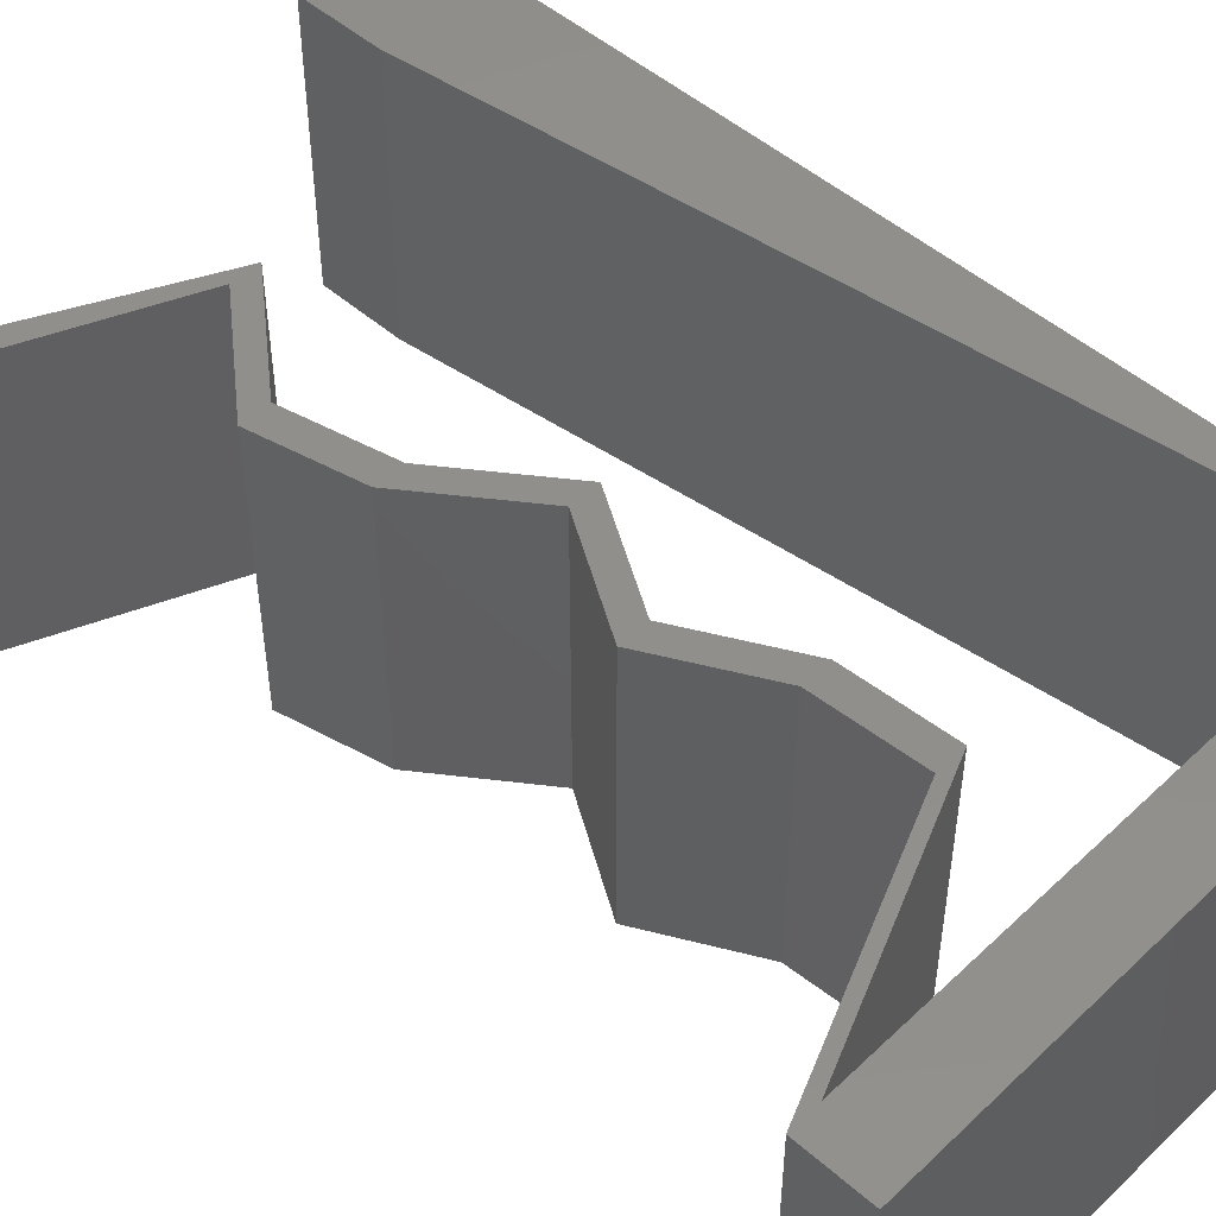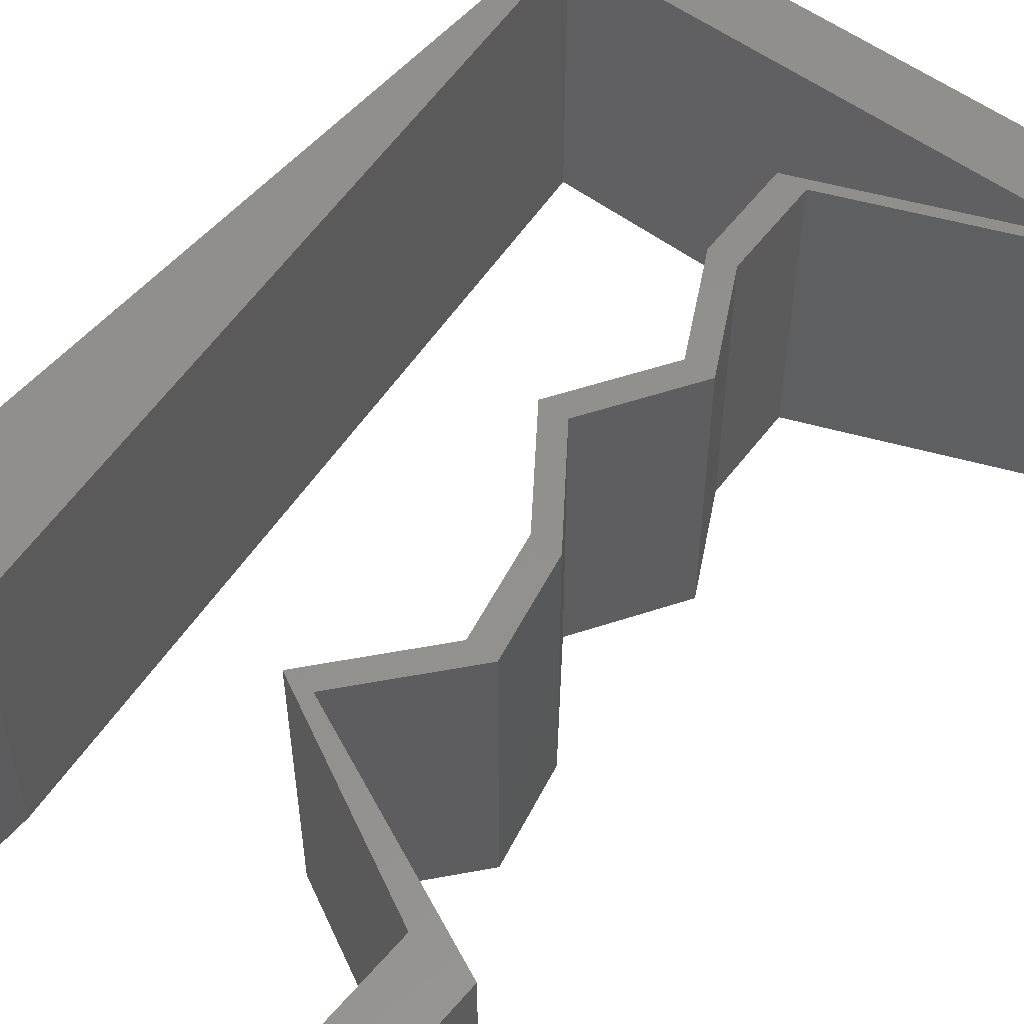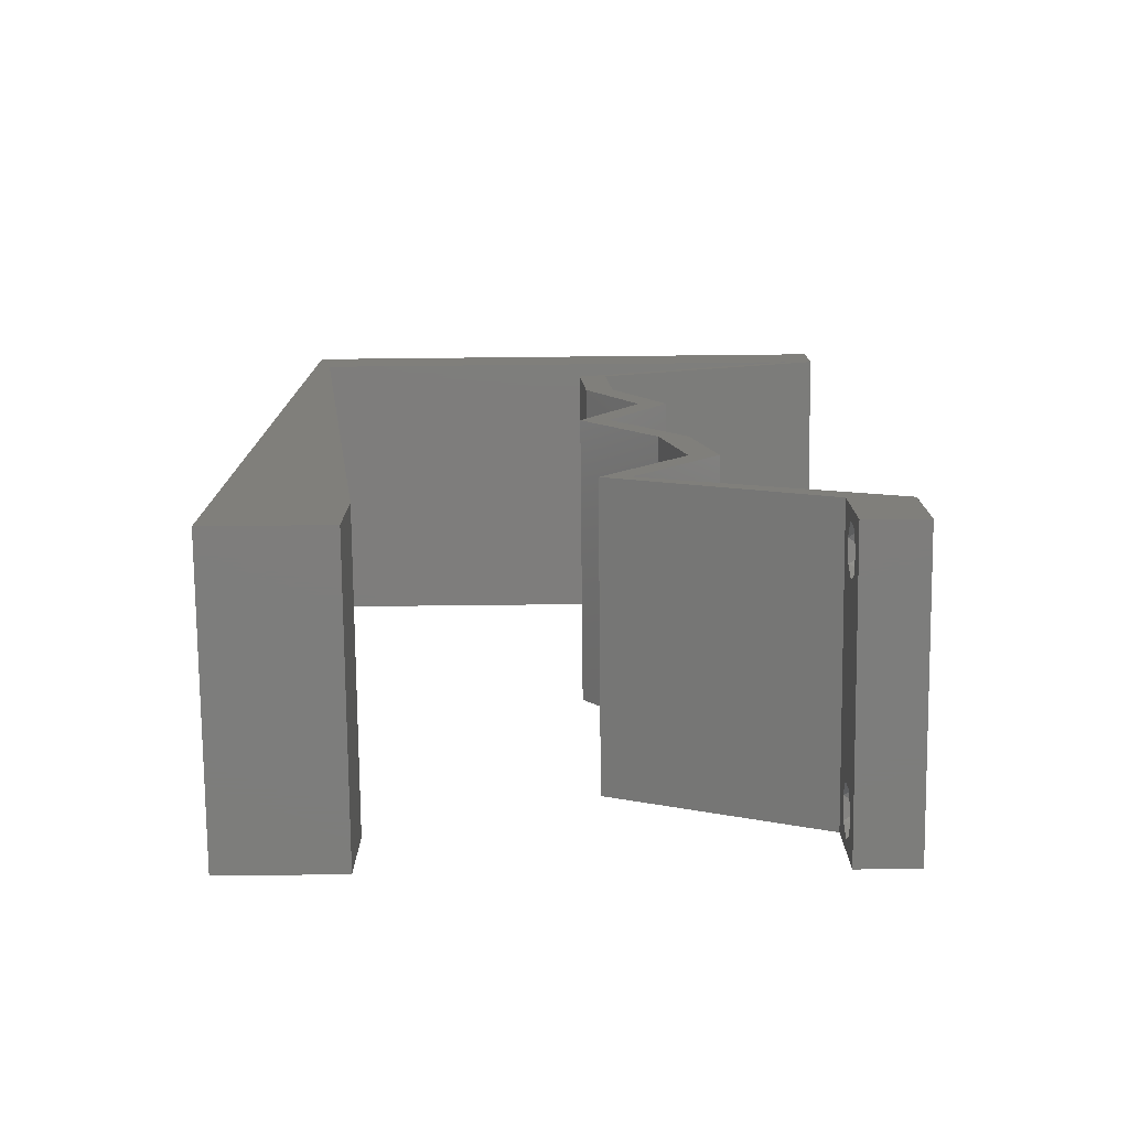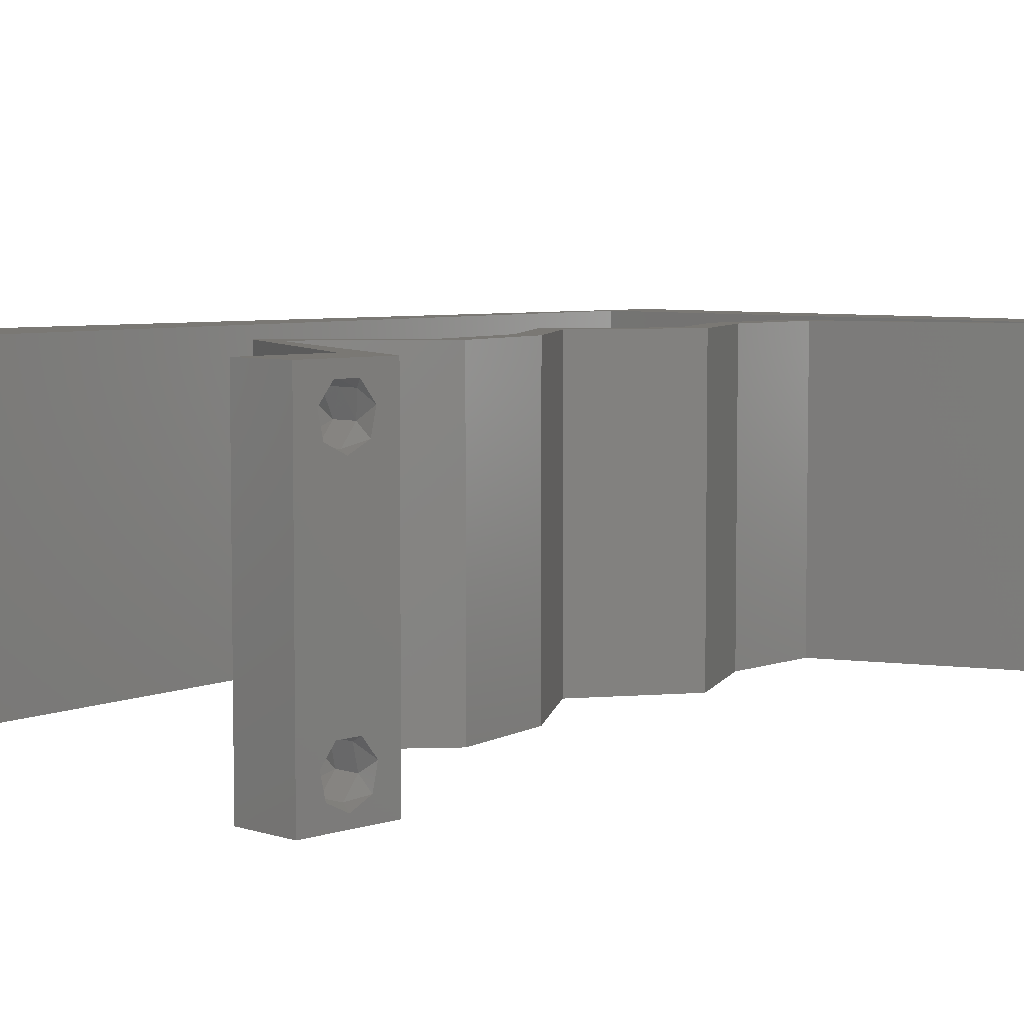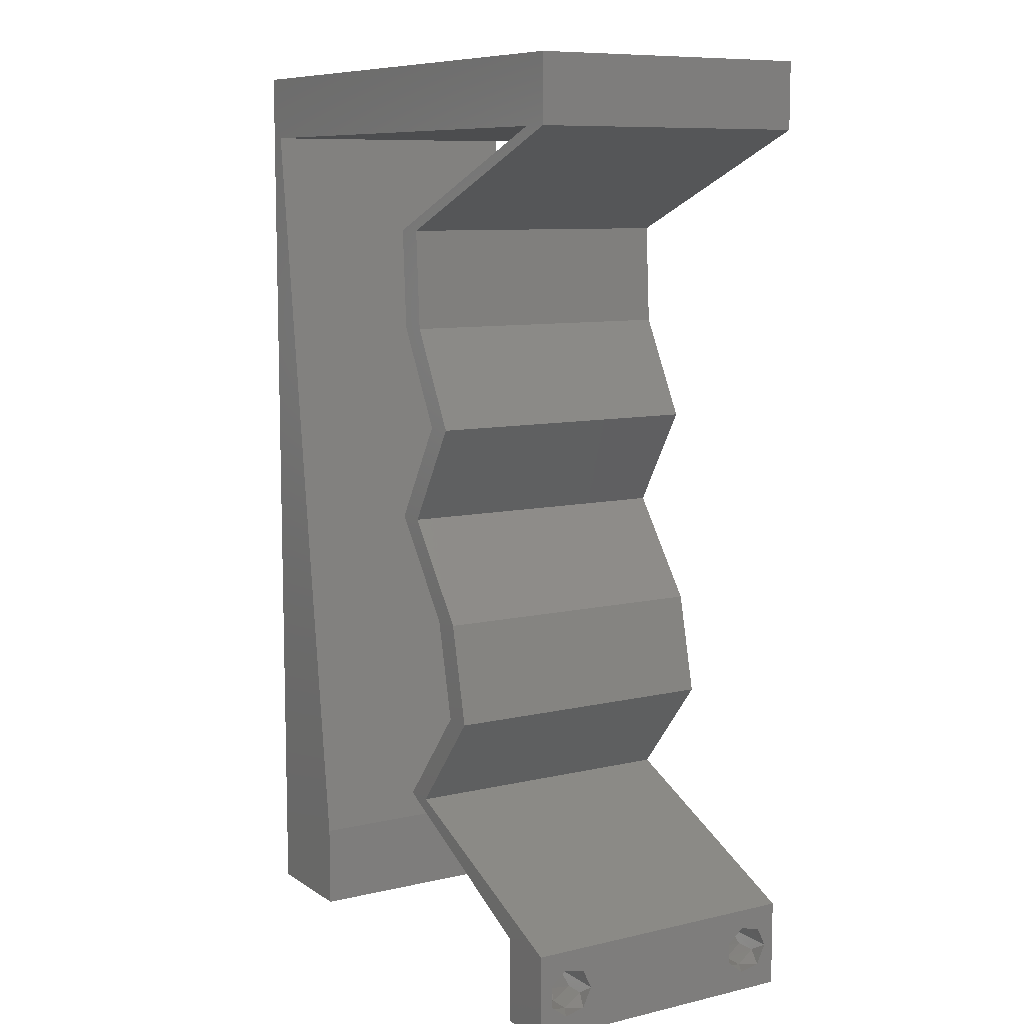
<metadata>
{"format":"stl","ext":"stl","renderer":"f3d","projection":"perspective","resolution":1024,"background":"white","views":[{"elev":49.6,"azim":133.9,"up":"+Z"},{"elev":53.4,"azim":39.2,"up":"+Z"},{"elev":-76.9,"azim":0.6,"up":"+Y"},{"elev":5.7,"azim":44.7,"up":"+Z"},{"elev":9.1,"azim":58.4,"up":"+Y"}]}
</metadata>
<code>
# stl→obj: 254 verts, 512 faces
v 0.04 -0.006 0.01
v 0.04 -0.002262 0.003932
v 0.04 0 0.01
v 0.04 -0.003 0.0159
v 0.04 -0.001671 0.00134
v 0.04 0 0
v 0.04 -0.001343 0.002778
v 0.04 -0.004657 0.002778
v 0.04 -0.006 0
v 0.04 -0.004329 0.00134
v 0.04 -0.003 0.0007
v 0.04 -0.001343 0.01798
v 0.04 0 0.02
v 0.04 -0.002262 0.01913
v 0.04 -0.006 0.02
v 0.04 -0.004657 0.01798
v 0.04 -0.003738 0.01913
v 0.04 -0.001671 0.01654
v 0.04 -0.004329 0.01654
v 0.04 -0.003738 0.003932
v 0.036 -0.006 0.01
v 0.036 0 0.01
v 0.036 -0.002262 0.003932
v 0.036 -0.003 0.0159
v 0.036 -0.001343 0.002778
v 0.036 0 0
v 0.036 -0.001671 0.00134
v 0.036 -0.004329 0.00134
v 0.036 -0.006 0
v 0.036 -0.004657 0.002778
v 0.036 -0.003 0.0007
v 0.036 -0.003738 0.01913
v 0.036 -0.004657 0.01798
v 0.036 -0.006 0.02
v 0.036 0 0.02
v 0.036 -0.001343 0.01798
v 0.036 -0.002262 0.01913
v 0.036 -0.004329 0.01654
v 0.036 -0.001671 0.01654
v 0.036 -0.003738 0.003932
v 0 -0.006 0.02
v 0.008 -0.006 0.02
v 0.004 -0.002408 0.02
v 0.004 0.005128 0.02
v 0 0 0.02
v 0.008 0 0.02
v 0.00662 0.01108 0.02
v 0 0.012 0.02
v 0.038 -0.003 0.02
v 0.03802 0.0554 0.02
v 0.04 0.0554 0.02
v 0.04 0.06 0.02
v 0.001098 0.0554 0.02
v 0 0.06 0.02
v 0 0.048 0.02
v 0.03165 0.05194 0.02
v 0.02329 0.04847 0.02
v 0.02967 0.05194 0.02
v 0.02131 0.04847 0.02
v 0.02826 0.02077 0.02
v 0.02317 0.0277 0.02
v 0.02628 0.02077 0.02
v 0.02119 0.0277 0.02
v 0.02411 0.006925 0.02
v 0.02984 0.01385 0.02
v 0.02786 0.01385 0.02
v 0.02213 0.006925 0.02
v 0.02906 0.003462 0.02
v 0.03205 0.003462 0.02
v 0.002479 0.04432 0.02
v 0 0.036 0.02
v 0.01 0.06 0.02
v 0.03 0.06 0.02
v 0.02171 0.04155 0.02
v 0.02369 0.04155 0.02
v 0.0254 0.03462 0.02
v 0.02738 0.03462 0.02
v 0.02879 0.0554 0.02
v 0.01033 0.0554 0.02
v 0 0.024 0.02
v 0.005239 0.02216 0.02
v 0.003859 0.03324 0.02
v 0.02 0.06 0.02
v 0.01956 0.0554 0.02
v 0 -0.006 0.01
v 0 -0.003 0.015
v 0 0 0.01
v 0 -0.006 0
v 0 -0.003 0.005
v 0 0 0
v 0.004 -0.006 0.015
v 0.008 -0.006 0.01
v 0.004 -0.006 0.005
v 0.008 -0.006 0
v 0 0.009 0.0114
v 0 0.06 0
v 0 0.051 0.0086
v 0 0.06 0.01
v 0 0.048 0
v 0 0.0415 0.009767
v 0 0.03 0.01
v 0 0.036 0
v 0 0.0185 0.01023
v 0 0.024 0
v 0 0.012 0
v 0 0.005337 0.005128
v 0 0.05466 0.01487
v 0.004 -0.002408 0
v 0.008 0 0
v 0.004 0.005128 0
v 0.00662 0.01108 0
v 0.038 -0.003 0
v 0.03802 0.0554 0
v 0.04 0.06 0
v 0.04 0.0554 0
v 0.001098 0.0554 0
v 0.03165 0.05194 0
v 0.02329 0.04847 0
v 0.02131 0.04847 0
v 0.02967 0.05194 0
v 0.02826 0.02077 0
v 0.02628 0.02077 0
v 0.02317 0.0277 0
v 0.02119 0.0277 0
v 0.02411 0.006925 0
v 0.02786 0.01385 0
v 0.02984 0.01385 0
v 0.02213 0.006925 0
v 0.02906 0.003462 0
v 0.03205 0.003462 0
v 0.002479 0.04432 0
v 0.01 0.06 0
v 0.03 0.06 0
v 0.02369 0.04155 0
v 0.02171 0.04155 0
v 0.02738 0.03462 0
v 0.0254 0.03462 0
v 0.02879 0.0554 0
v 0.01033 0.0554 0
v 0.005239 0.02216 0
v 0.003859 0.03324 0
v 0.01956 0.0554 0
v 0.02 0.06 0
v 0.008 0 0.01
v 0.008 -0.003 0.015
v 0.008 -0.003 0.005
v 0.015 0.06 0.01134
v 0.025 0.06 0.008977
v 0.006575 0.06 0.007337
v 0.03344 0.06 0.01273
v 0.04 0.06 0.01
v 0.03407 0.06 0.005945
v 0.005798 0.06 0.01422
v 0.04 0.0554 0.01
v 0.04 0.0577 0.005
v 0.04 0.0577 0.015
v 0.03157 0.0519 0.006809
v 0.02329 0.04847 0.01
v 0.03429 0.05303 0.01383
v 0.02854 0.05065 0.01423
v 0.02349 0.04501 0.015
v 0.02369 0.04155 0.01
v 0.02349 0.04501 0.005
v 0.02554 0.03809 0.015
v 0.02738 0.03462 0.01
v 0.02554 0.03809 0.005
v 0.02528 0.03116 0.015
v 0.02317 0.0277 0.01
v 0.02528 0.03116 0.005
v 0.02571 0.02424 0.015
v 0.02826 0.02077 0.01
v 0.02571 0.02424 0.005
v 0.02905 0.01731 0.015
v 0.02984 0.01385 0.01
v 0.02905 0.01731 0.005
v 0.02411 0.006925 0.01
v 0.02697 0.01039 0.015
v 0.02697 0.01039 0.005
v 0.03305 0.003027 0.007811
v 0.0296 0.004531 0.01402
v 0.03493 0.002209 0.01428
v 0.02907 0.003459 0.007999
v 0.02213 0.006925 0.01
v 0.03138 0.002307 0.0144
v 0.02675 0.004616 0.01448
v 0.02786 0.01385 0.01
v 0.02499 0.01039 0.015
v 0.02499 0.01039 0.005
v 0.02707 0.01731 0.015
v 0.02628 0.02077 0.01
v 0.02707 0.01731 0.005
v 0.02373 0.02424 0.015
v 0.02119 0.0277 0.01
v 0.02373 0.02424 0.005
v 0.0233 0.03116 0.015
v 0.0254 0.03462 0.01
v 0.0233 0.03116 0.005
v 0.02171 0.04155 0.01
v 0.02356 0.03809 0.015
v 0.02356 0.03809 0.005
v 0.02151 0.04501 0.015
v 0.02131 0.04847 0.01
v 0.02151 0.04501 0.005
v 0.02974 0.05197 0.006809
v 0.03802 0.0554 0.01
v 0.02702 0.05084 0.01383
v 0.03277 0.05322 0.01423
v 0.01528 0.0554 0.01234
v 0.02396 0.0554 0.007779
v 0.01494 0.0554 0.005116
v 0.02417 0.0554 0.01488
v 0.001098 0.0554 0.01
v 0.007513 0.0554 0.0133
v 0.03161 0.0554 0.006706
v 0.007695 0.0554 0.00649
v 0.03163 0.0554 0.01361
v 0.006078 0.01543 0.01041
v 0.00302 0.03997 0.009504
v 0.004549 0.0277 0.009985
v 0.007084 0.007351 0.00761
v 0.002014 0.04805 0.01238
v 0.00726 0.005937 0.01449
v 0.001838 0.04946 0.005502
v 0.0375 -0.003738 0.01607
v 0.03727 -0.002262 0.01607
v 0.03874 -0.002242 0.01608
v 0.03888 -0.003738 0.01607
v 0.03873 -0.001343 0.01722
v 0.03725 -0.001343 0.01722
v 0.03727 -0.003 0.0193
v 0.03875 -0.003 0.0193
v 0.03802 -0.004336 0.01865
v 0.03802 -0.001678 0.01867
v 0.03915 -0.004329 0.01866
v 0.03873 -0.004657 0.01722
v 0.03725 -0.004657 0.01722
v 0.03687 -0.001668 0.01866
v 0.03916 -0.001671 0.01866
v 0.03686 -0.004326 0.01866
v 0.03873 -0.003738 0.0008684
v 0.03727 -0.002262 0.0008684
v 0.03726 -0.003758 0.0008785
v 0.03874 -0.002242 0.0008785
v 0.03873 -0.001343 0.002022
v 0.03727 -0.001671 0.00346
v 0.03725 -0.001343 0.002022
v 0.03873 -0.003 0.0041
v 0.03725 -0.003 0.0041
v 0.03875 -0.001671 0.00346
v 0.03727 -0.004657 0.002022
v 0.03875 -0.004657 0.002022
v 0.03798 -0.004322 0.003468
v 0.03913 -0.004332 0.003456
v 0.03684 -0.004329 0.00346
f 1 2 3
f 3 4 1
f 5 6 7
f 8 9 10
f 10 9 11
f 11 6 5
f 12 13 14
f 15 16 17
f 15 14 13
f 17 14 15
f 9 6 11
f 7 6 3
f 3 13 18
f 18 13 12
f 1 19 15
f 19 16 15
f 1 9 8
f 18 4 3
f 4 19 1
f 3 2 7
f 20 1 8
f 20 2 1
f 21 22 23
f 24 22 21
f 25 26 27
f 28 29 30
f 31 29 28
f 27 26 31
f 32 33 34
f 35 36 37
f 37 34 35
f 34 33 38
f 32 34 37
f 35 39 36
f 26 29 31
f 25 22 26
f 34 38 21
f 22 39 35
f 29 21 30
f 21 38 24
f 24 39 22
f 30 21 40
f 40 21 23
f 23 22 25
f 41 42 43
f 44 45 43
f 46 44 43
f 47 48 44
f 34 15 49
f 50 51 52
f 42 46 43
f 45 41 43
f 13 35 49
f 48 45 44
f 53 54 55
f 51 50 56
f 57 58 59
f 58 57 56
f 60 61 62
f 61 63 62
f 64 65 66
f 67 64 66
f 68 64 67
f 68 69 64
f 15 13 49
f 13 69 35
f 35 34 49
f 69 68 35
f 56 50 58
f 55 70 53
f 46 47 44
f 55 71 70
f 53 72 54
f 73 50 52
f 57 74 75
f 59 74 57
f 75 76 77
f 74 76 75
f 77 76 61
f 76 63 61
f 65 60 66
f 66 60 62
f 50 73 78
f 72 53 79
f 80 48 81
f 81 48 47
f 71 80 82
f 82 80 81
f 70 71 82
f 83 72 84
f 84 72 79
f 73 83 78
f 78 83 84
f 85 86 87
f 45 86 41
f 88 89 90
f 87 89 85
f 41 86 85
f 87 86 45
f 85 89 88
f 90 89 87
f 42 91 92
f 85 91 41
f 88 93 85
f 92 93 94
f 41 91 42
f 92 91 85
f 94 93 88
f 85 93 92
f 45 95 87
f 96 97 98
f 99 97 96
f 48 95 45
f 100 101 71
f 102 101 100
f 102 100 99
f 103 101 104
f 71 101 80
f 104 101 102
f 80 103 48
f 55 100 71
f 105 103 104
f 80 101 103
f 90 106 105
f 54 107 55
f 55 97 100
f 105 95 103
f 105 106 95
f 55 107 97
f 103 95 48
f 100 97 99
f 98 107 54
f 87 106 90
f 95 106 87
f 97 107 98
f 88 108 94
f 109 108 110
f 110 108 90
f 111 110 105
f 29 112 9
f 113 114 115
f 94 108 109
f 90 108 88
f 6 112 26
f 105 110 90
f 116 99 96
f 115 117 113
f 118 119 120
f 120 117 118
f 121 122 123
f 123 122 124
f 125 126 127
f 128 126 125
f 129 128 125
f 129 125 130
f 9 112 6
f 6 26 130
f 26 112 29
f 130 26 129
f 117 120 113
f 99 116 131
f 109 110 111
f 99 131 102
f 116 96 132
f 133 114 113
f 118 134 135
f 119 118 135
f 134 136 137
f 135 134 137
f 136 123 137
f 137 123 124
f 127 126 121
f 126 122 121
f 113 138 133
f 132 139 116
f 104 140 105
f 140 111 105
f 102 141 104
f 141 140 104
f 131 141 102
f 142 132 143
f 142 139 132
f 133 138 143
f 143 138 142
f 144 145 92
f 42 145 46
f 109 146 94
f 92 146 144
f 46 145 144
f 92 145 42
f 94 146 92
f 144 146 109
f 132 147 143
f 73 148 83
f 147 148 143
f 83 148 147
f 132 149 147
f 73 150 148
f 143 148 133
f 83 147 72
f 96 149 132
f 98 149 96
f 52 150 73
f 151 150 52
f 148 152 133
f 147 153 72
f 150 152 148
f 149 153 147
f 133 152 114
f 114 152 151
f 54 153 98
f 72 153 54
f 98 153 149
f 151 152 150
f 154 155 151
f 51 156 52
f 151 156 154
f 114 155 115
f 52 156 151
f 154 156 51
f 151 155 114
f 115 155 154
f 154 157 115
f 117 157 118
f 118 157 158
f 154 159 157
f 51 159 154
f 56 159 51
f 158 160 57
f 57 160 56
f 157 159 160
f 158 157 160
f 160 159 56
f 115 157 117
f 75 161 57
f 158 161 162
f 118 163 134
f 162 163 158
f 57 161 158
f 162 161 75
f 158 163 118
f 134 163 162
f 75 164 162
f 165 164 77
f 162 166 134
f 136 166 165
f 77 164 75
f 162 164 165
f 165 166 162
f 134 166 136
f 77 167 165
f 168 167 61
f 165 169 136
f 123 169 168
f 61 167 77
f 165 167 168
f 168 169 165
f 136 169 123
f 61 170 168
f 171 170 60
f 168 172 123
f 121 172 171
f 168 170 171
f 60 170 61
f 171 172 168
f 123 172 121
f 171 173 174
f 65 173 60
f 121 175 127
f 174 175 171
f 60 173 171
f 174 173 65
f 171 175 121
f 127 175 174
f 176 177 64
f 65 177 174
f 174 178 127
f 125 178 176
f 64 177 65
f 174 177 176
f 127 178 125
f 176 178 174
f 176 179 125
f 130 179 6
f 6 179 3
f 64 180 176
f 3 181 13
f 69 180 64
f 176 180 179
f 13 181 69
f 179 180 181
f 3 179 181
f 181 180 69
f 125 179 130
f 1 15 34
f 21 1 34
f 29 9 1
f 29 1 21
f 129 182 128
f 26 182 129
f 128 182 183
f 22 182 26
f 35 184 22
f 183 185 67
f 67 185 68
f 68 184 35
f 184 182 22
f 184 185 182
f 182 185 183
f 68 185 184
f 186 187 66
f 67 187 183
f 183 188 128
f 126 188 186
f 183 187 186
f 66 187 67
f 128 188 126
f 186 188 183
f 186 189 190
f 62 189 66
f 126 191 122
f 190 191 186
f 66 189 186
f 190 189 62
f 186 191 126
f 122 191 190
f 62 192 190
f 193 192 63
f 190 194 122
f 124 194 193
f 190 192 193
f 63 192 62
f 193 194 190
f 122 194 124
f 63 195 193
f 196 195 76
f 193 197 124
f 137 197 196
f 76 195 63
f 193 195 196
f 196 197 193
f 124 197 137
f 198 199 74
f 76 199 196
f 196 200 137
f 135 200 198
f 74 199 76
f 196 199 198
f 198 200 196
f 137 200 135
f 59 201 74
f 198 201 202
f 135 203 119
f 202 203 198
f 74 201 198
f 202 201 59
f 198 203 135
f 119 203 202
f 202 204 119
f 120 204 113
f 113 204 205
f 202 206 204
f 59 206 202
f 58 206 59
f 205 207 50
f 50 207 58
f 204 206 207
f 205 204 207
f 207 206 58
f 119 204 120
f 79 208 84
f 138 209 142
f 208 210 209
f 209 211 208
f 209 210 142
f 208 211 84
f 212 213 53
f 205 214 113
f 53 213 79
f 113 214 138
f 208 215 210
f 209 216 211
f 50 216 205
f 116 215 212
f 213 215 208
f 214 216 209
f 139 215 116
f 78 216 50
f 79 213 208
f 138 214 209
f 84 211 78
f 142 210 139
f 211 216 78
f 210 215 139
f 212 215 213
f 205 216 214
f 140 217 111
f 82 218 70
f 82 219 218
f 81 219 82
f 140 219 217
f 217 219 81
f 109 220 144
f 53 221 212
f 111 220 109
f 70 221 53
f 141 219 140
f 218 219 141
f 47 217 81
f 131 218 141
f 217 222 220
f 218 223 221
f 47 222 217
f 131 223 218
f 217 220 111
f 218 221 70
f 46 222 47
f 116 223 131
f 144 222 46
f 212 223 116
f 221 223 212
f 220 222 144
f 4 24 224
f 24 4 225
f 225 4 226
f 4 224 227
f 225 228 229
f 230 231 232
f 228 233 229
f 228 225 226
f 232 231 234
f 235 224 236
f 229 233 237
f 233 228 238
f 230 232 239
f 224 235 227
f 231 230 233
f 235 236 232
f 32 37 230
f 18 12 228
f 16 19 235
f 14 17 231
f 38 33 236
f 36 39 229
f 224 38 236
f 39 24 225
f 39 225 229
f 235 232 234
f 231 233 238
f 233 230 237
f 18 228 226
f 230 37 237
f 232 236 239
f 16 235 234
f 228 12 238
f 32 230 239
f 236 33 239
f 235 19 227
f 231 17 234
f 14 231 238
f 36 229 237
f 24 38 224
f 19 4 227
f 37 36 237
f 33 32 239
f 17 16 234
f 12 14 238
f 4 18 226
f 11 31 240
f 31 11 241
f 240 31 242
f 241 11 243
f 244 245 246
f 245 247 248
f 245 244 249
f 247 245 249
f 240 250 251
f 241 244 246
f 250 252 251
f 250 240 242
f 244 241 243
f 251 252 253
f 252 250 254
f 248 247 252
f 23 25 245
f 5 7 244
f 2 20 247
f 28 30 250
f 245 25 246
f 23 245 248
f 244 7 249
f 2 247 249
f 40 23 248
f 25 27 246
f 8 10 251
f 7 2 249
f 10 11 240
f 27 31 241
f 10 240 251
f 27 241 246
f 248 252 254
f 252 247 253
f 28 250 242
f 5 244 243
f 247 20 253
f 250 30 254
f 40 248 254
f 8 251 253
f 20 8 253
f 30 40 254
f 11 5 243
f 31 28 242

</code>
